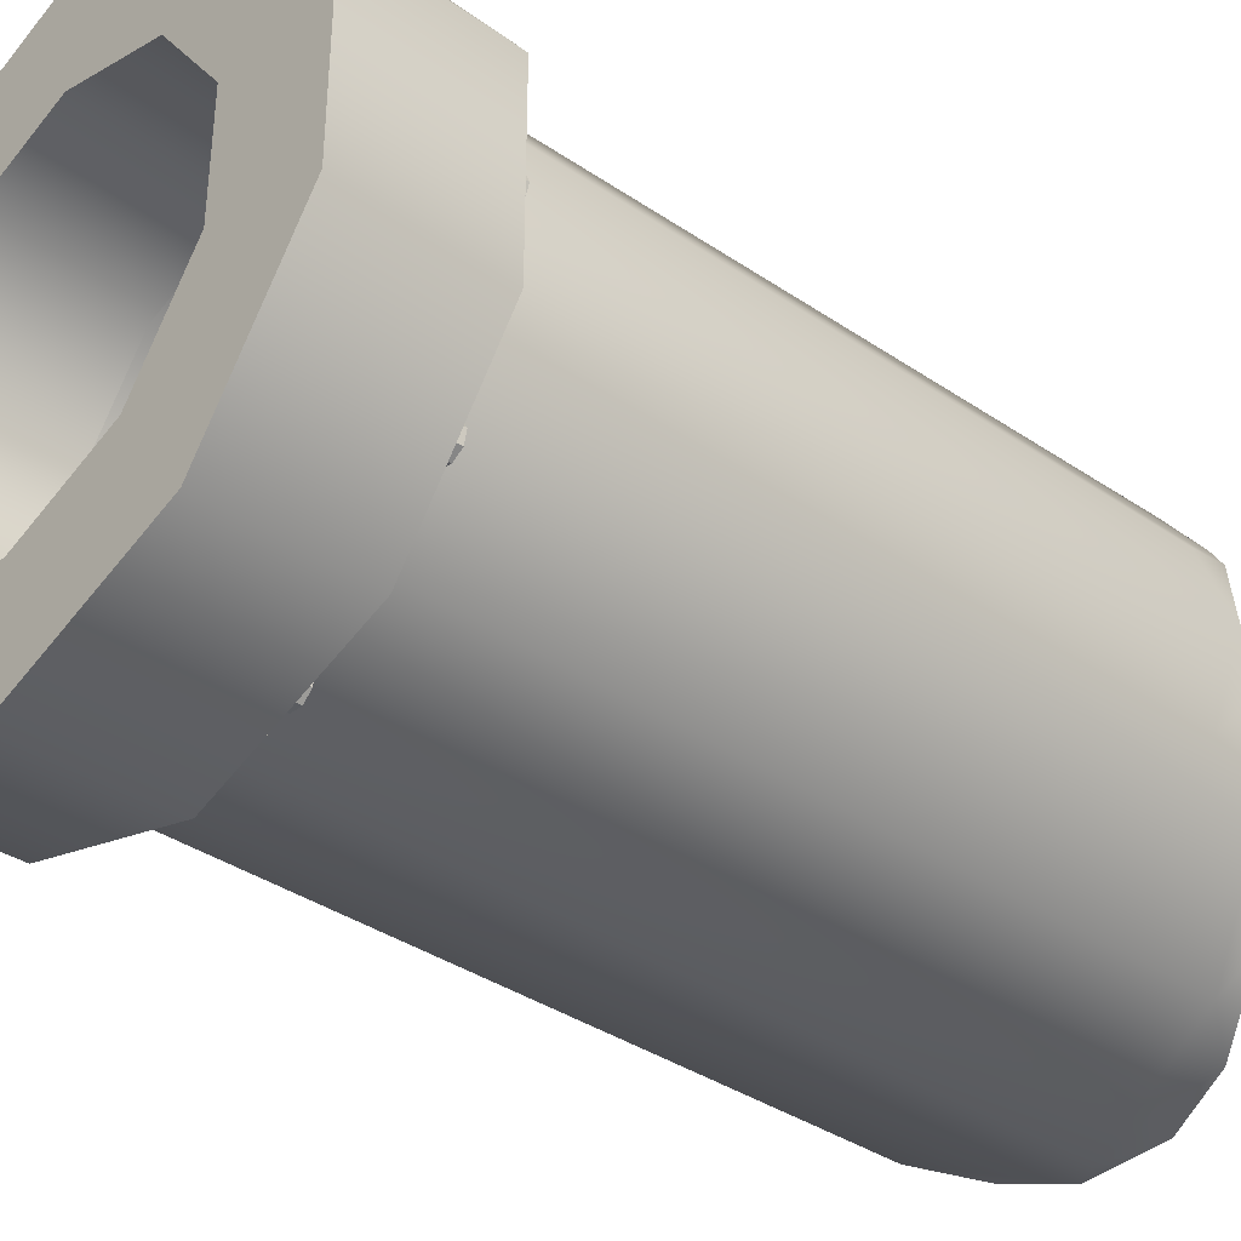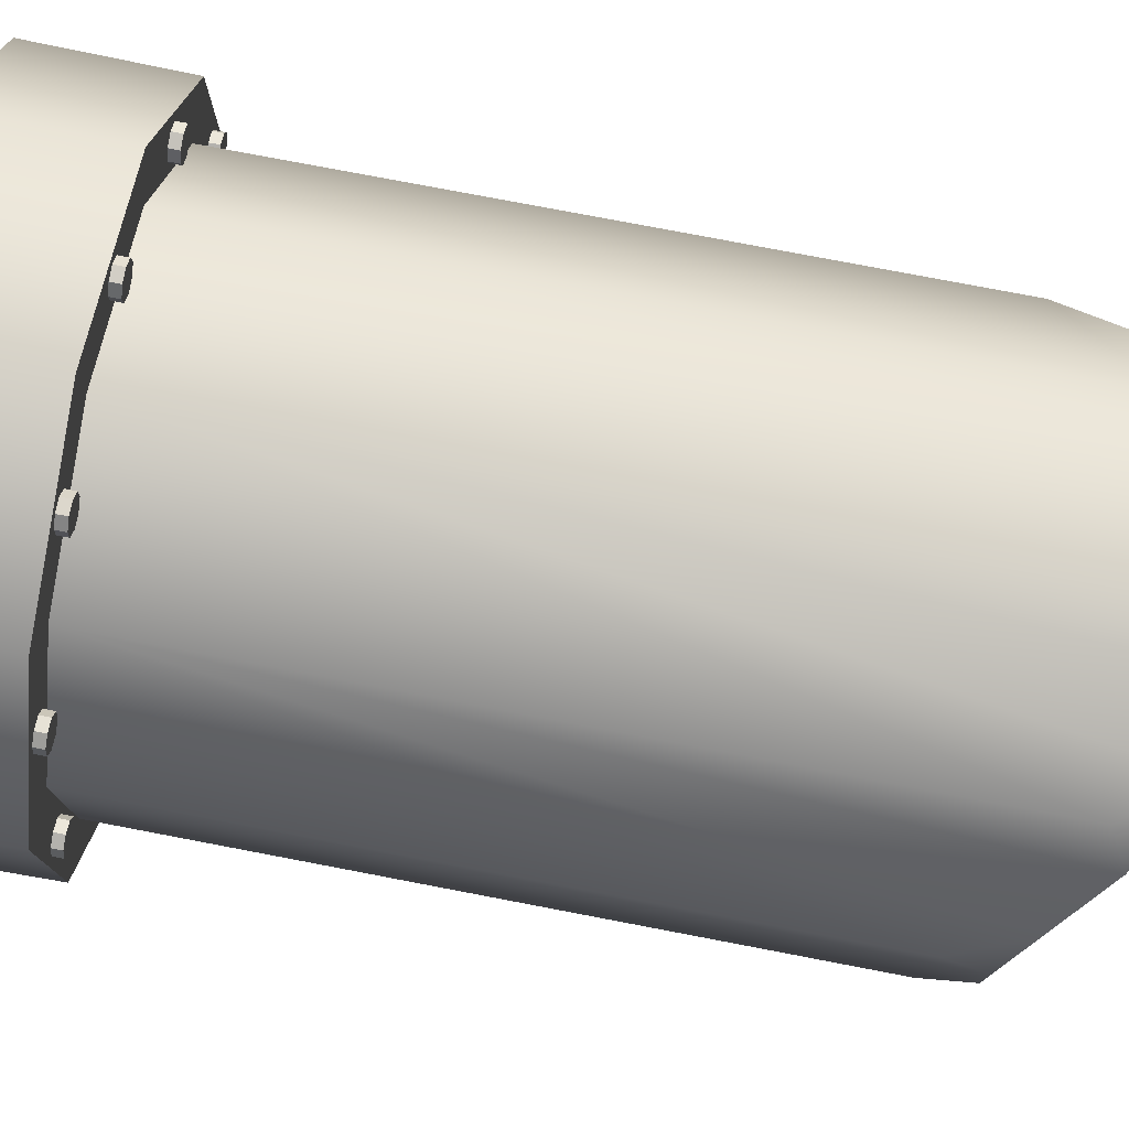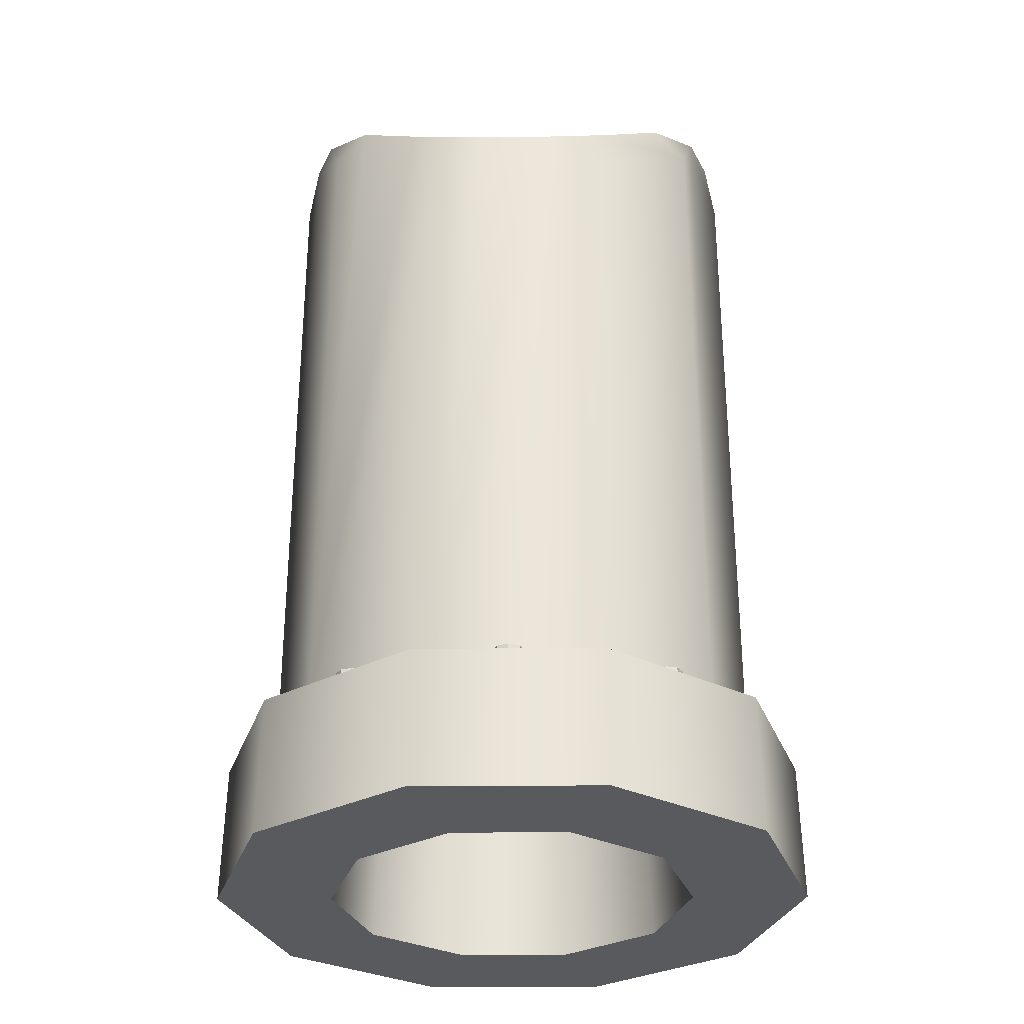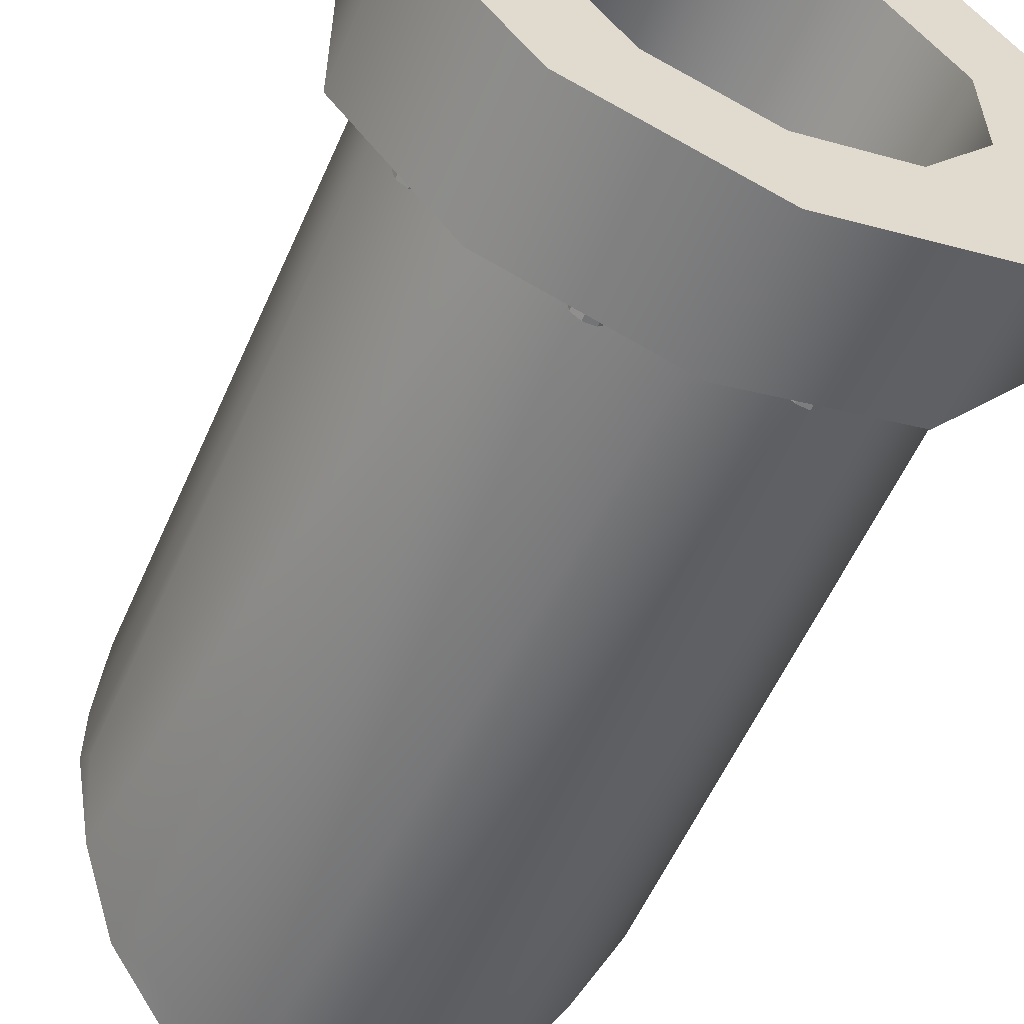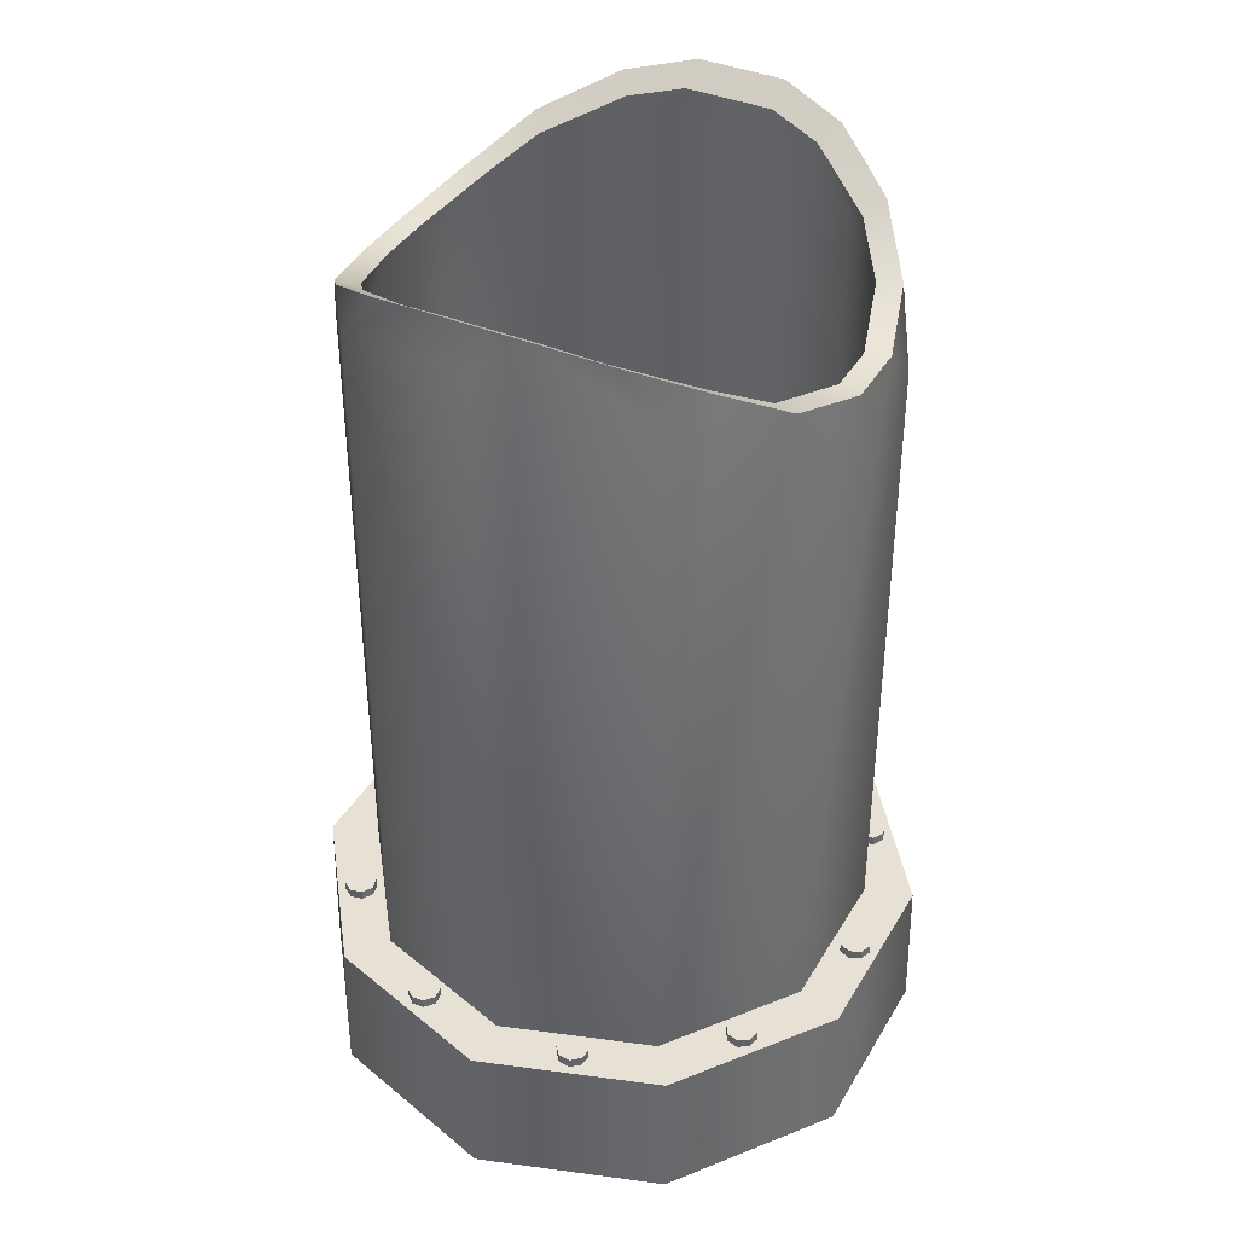
<metadata>
{"format":"obj","ext":"obj","renderer":"f3d","projection":"perspective","resolution":1024,"background":"white","views":[{"elev":-37.3,"azim":49.0,"up":"+Z"},{"elev":77.6,"azim":100.8,"up":"+Z"},{"elev":-30.7,"azim":-89.3,"up":"+Y"},{"elev":-57.7,"azim":-23.8,"up":"+Z"},{"elev":39.3,"azim":-152.5,"up":"+Y"}]}
</metadata>
<code>
o P_Cut_S_01
v -0.159 0.1521 0.2189
v -0.2573 0.1521 0.0836
v -0.2573 0.1521 -0.0836
v -0.159 0.1521 -0.2189
v 0 0.1521 -0.2705
v 0.159 0.1521 -0.2189
v 0.2573 0.1521 -0.0836
v 0.2573 0.1521 0.0836
v 0.159 0.1521 0.2189
v -0 0.1521 0.2705
v -0.1443 0.1521 0.1986
v -0 0.1521 0.2455
v -0.2335 0.1521 0.07587
v -0.2335 0.1521 -0.07587
v -0.1443 0.1521 -0.1986
v 0 0.1521 -0.2455
v 0.1443 0.1521 -0.1986
v 0.2335 0.1521 -0.07587
v 0.2335 0.1521 0.07587
v 0.1443 0.1521 0.1986
v -0 0.1521 0.3231
v -0.1899 0.1521 0.2614
v -0.3073 0.1521 0.09985
v -0.3073 0.1521 -0.09985
v -0.1899 0.1521 -0.2614
v 0 0.1521 -0.3231
v 0.1899 0.1521 -0.2614
v 0.3073 0.1521 -0.09985
v 0.3073 0.1521 0.09985
v 0.1899 0.1521 0.2614
v -0 0.1521 0.193
v -0.1134 0.1521 0.1561
v -0.1835 0.1521 0.05962
v -0.1835 0.1521 -0.05963
v -0.1134 0.1521 -0.1561
v 0 0.1521 -0.193
v 0.1134 0.1521 -0.1561
v 0.1835 0.1521 -0.05963
v 0.1835 0.1521 0.05962
v 0.1134 0.1521 0.1561
v 0.1176 -2e-06 0.1618
v 0.1902 -2e-06 0.06181
v 0.1902 -2e-06 -0.06181
v 0.1176 -2e-06 -0.1618
v 0 -2e-06 -0.2
v -0.1176 -2e-06 -0.1618
v -0.1902 -2e-06 -0.06181
v -0.1902 -2e-06 0.06181
v -0.1176 -2e-06 0.1618
v -0 -2e-06 0.2
v -0 -2e-06 0.3262
v -0.1917 -2e-06 0.2639
v -0.3102 -2e-06 0.1008
v -0.3102 -2e-06 -0.1008
v -0.1917 -2e-06 -0.2639
v 0 -2e-06 -0.3262
v 0.1917 -2e-06 -0.2639
v 0.3102 -2e-06 -0.1008
v 0.3102 -2e-06 0.1008
v 0.1917 -2e-06 0.2639
v 0.09481 0.1521 0.2536
v 0.07236 0.1521 0.2609
v 0.07966 0.1521 0.2833
v 0.1021 0.1521 0.276
v 0.2258 0.1521 0.1494
v 0.2119 0.1521 0.1685
v 0.231 0.1521 0.1824
v 0.2449 0.1521 0.1633
v 0.2705 0.1521 -0.0118
v 0.2705 0.1521 0.01179
v 0.2941 0.1521 0.01179
v 0.2941 0.1521 -0.0118
v 0.2119 0.1521 -0.1685
v 0.2258 0.1521 -0.1494
v 0.2449 0.1521 -0.1633
v 0.231 0.1521 -0.1824
v 0.07236 0.1521 -0.2609
v 0.09481 0.1521 -0.2536
v 0.1021 0.1521 -0.276
v 0.07966 0.1521 -0.2833
v -0.09481 0.1521 -0.2536
v -0.07236 0.1521 -0.2609
v -0.07966 0.1521 -0.2833
v -0.1021 0.1521 -0.2761
v -0.2258 0.1521 -0.1494
v -0.2119 0.1521 -0.1685
v -0.231 0.1521 -0.1824
v -0.2449 0.1521 -0.1633
v -0.2705 0.1521 0.01179
v -0.2705 0.1521 -0.0118
v -0.2941 0.1521 -0.0118
v -0.2941 0.1521 0.01179
v -0.2119 0.1521 0.1685
v -0.2258 0.1521 0.1494
v -0.2449 0.1521 0.1633
v -0.231 0.1521 0.1824
v -0.07236 0.1521 0.2609
v -0.09481 0.1521 0.2536
v -0.1021 0.1521 0.276
v -0.07966 0.1521 0.2833
v 0.08207 0.1521 0.2526
v 0.1031 0.1521 0.2633
v 0.07136 0.1521 0.2736
v 0.09239 0.1521 0.2843
v 0.2149 0.1521 0.1561
v 0.2382 0.1521 0.1524
v 0.2186 0.1521 0.1794
v 0.2419 0.1521 0.1757
v 0.2656 0.1521 -8e-06
v 0.2823 0.1521 -0.01669
v 0.2823 0.1521 0.01668
v 0.299 0.1521 -8e-06
v 0.2149 0.1521 -0.1561
v 0.2186 0.1521 -0.1794
v 0.2382 0.1521 -0.1524
v 0.2419 0.1521 -0.1757
v 0.08207 0.1521 -0.2526
v 0.07136 0.1521 -0.2736
v 0.1031 0.1521 -0.2633
v 0.09239 0.1521 -0.2843
v -0.08207 0.1521 -0.2526
v -0.1031 0.1521 -0.2633
v -0.07136 0.1521 -0.2736
v -0.09239 0.1521 -0.2843
v -0.2149 0.1521 -0.1561
v -0.2382 0.1521 -0.1524
v -0.2186 0.1521 -0.1794
v -0.2419 0.1521 -0.1757
v -0.2656 0.1521 -8e-06
v -0.2823 0.1521 0.01668
v -0.2823 0.1521 -0.01669
v -0.299 0.1521 -8e-06
v -0.2149 0.1521 0.1561
v -0.2186 0.1521 0.1794
v -0.2382 0.1521 0.1524
v -0.2419 0.1521 0.1757
v -0.08207 0.1521 0.2526
v -0.07136 0.1521 0.2736
v -0.1031 0.1521 0.2633
v -0.09239 0.1521 0.2843
v 0.08207 0.1621 0.2526
v 0.07236 0.1621 0.2609
v 0.1031 0.1621 0.2633
v 0.1021 0.1621 0.276
v 0.07136 0.1621 0.2736
v 0.07966 0.1621 0.2833
v 0.09239 0.1621 0.2843
v 0.2149 0.1621 0.1561
v 0.2119 0.1621 0.1685
v 0.2382 0.1621 0.1524
v 0.2449 0.1621 0.1633
v 0.2186 0.1621 0.1794
v 0.231 0.1621 0.1824
v 0.2419 0.1621 0.1757
v 0.2656 0.1621 -8e-06
v 0.2705 0.1621 0.01179
v 0.2823 0.1621 -0.01669
v 0.2941 0.1621 -0.0118
v 0.2823 0.1621 0.01668
v 0.2941 0.1621 0.01179
v 0.299 0.1621 -8e-06
v 0.2149 0.1621 -0.1561
v 0.2258 0.1621 -0.1494
v 0.2186 0.1621 -0.1794
v 0.231 0.1621 -0.1824
v 0.2382 0.1621 -0.1524
v 0.2449 0.1621 -0.1633
v 0.2419 0.1621 -0.1757
v 0.08207 0.1621 -0.2526
v 0.09481 0.1621 -0.2536
v 0.07136 0.1621 -0.2736
v 0.07966 0.1621 -0.2833
v 0.1031 0.1621 -0.2633
v 0.1021 0.1621 -0.276
v 0.09239 0.1621 -0.2843
v -0.08207 0.1621 -0.2526
v -0.07236 0.1621 -0.2609
v -0.1031 0.1621 -0.2633
v -0.1021 0.1621 -0.2761
v -0.07136 0.1621 -0.2736
v -0.07966 0.1621 -0.2833
v -0.09239 0.1621 -0.2843
v -0.2149 0.1621 -0.1561
v -0.2119 0.1621 -0.1685
v -0.2382 0.1621 -0.1524
v -0.2449 0.1621 -0.1633
v -0.2186 0.1621 -0.1794
v -0.231 0.1621 -0.1824
v -0.2419 0.1621 -0.1757
v -0.2656 0.1621 -8e-06
v -0.2705 0.1621 -0.0118
v -0.2823 0.1621 0.01668
v -0.2941 0.1621 0.01179
v -0.2823 0.1621 -0.01669
v -0.2941 0.1621 -0.0118
v -0.299 0.1621 -8e-06
v -0.2149 0.1621 0.1561
v -0.2258 0.1621 0.1494
v -0.2186 0.1621 0.1794
v -0.231 0.1621 0.1824
v -0.2382 0.1621 0.1524
v -0.2449 0.1621 0.1633
v -0.2419 0.1621 0.1757
v -0.08207 0.1621 0.2526
v -0.07236 0.1621 0.2609
v -0.07136 0.1621 0.2736
v -0.07966 0.1621 0.2833
v -0.1031 0.1621 0.2633
v -0.1021 0.1621 0.276
v -0.09239 0.1621 0.2843
v 0.09481 0.1621 0.2536
v 0.2258 0.1621 0.1494
v 0.2705 0.1621 -0.0118
v 0.2119 0.1621 -0.1685
v 0.07236 0.1621 -0.2609
v -0.09481 0.1621 -0.2536
v -0.2258 0.1621 -0.1494
v -0.2705 0.1621 0.01179
v -0.2119 0.1621 0.1685
v -0.09481 0.1621 0.2536
v -0.08723 0.1621 0.2685
v -0.2284 0.1621 0.1659
v -0.2823 0.1621 0
v -0.2284 0.1621 -0.1659
v -0.08723 0.1621 -0.2685
v 0.08723 0.1621 -0.2685
v 0.2284 0.1621 -0.1659
v 0.2823 0.1621 0
v 0.2284 0.1621 0.1659
v 0.08723 0.1621 0.2685
v -0.116 0.974 0.2328
v -0.186 0.9379 0.1818
v -0.159 0.9172 0.2189
v 0.04598 0.9917 0.2556
v -0.04598 0.9917 0.2556
v 0 0.9572 0.2705
v -0.2327 0.8941 0.1174
v -0.2573 0.871 0.03524
v -0.2573 0.825 0.0836
v -0.2573 0.871 -0.03524
v -0.2327 0.8941 -0.1174
v -0.2573 0.825 -0.0836
v -0.186 0.9379 -0.1818
v -0.116 0.974 -0.2328
v -0.159 0.9172 -0.2189
v -0.04598 0.9917 -0.2556
v 0.04598 0.9916 -0.2556
v 0 0.9572 -0.2705
v 0.116 0.974 -0.2328
v 0.186 0.9379 -0.1818
v 0.159 0.9172 -0.2189
v 0.2327 0.8941 -0.1174
v 0.2573 0.871 -0.03524
v 0.2573 0.825 -0.0836
v 0.2573 0.871 0.03524
v 0.2327 0.8941 0.1174
v 0.2573 0.825 0.0836
v 0.186 0.9379 0.1818
v 0.116 0.974 0.2328
v 0.159 0.9172 0.2189
v -0.04597 0.9727 0.2284
v 0.04597 0.9727 0.2284
v 0 0.938 0.2425
v -0.1716 0.9248 0.1611
v -0.1009 0.9592 0.2118
v -0.1443 0.9025 0.1986
v -0.2335 0.871 0.02751
v -0.2085 0.8927 0.1103
v -0.2335 0.825 0.07587
v -0.2085 0.8927 -0.1103
v -0.2335 0.871 -0.02752
v -0.2335 0.825 -0.07587
v -0.1009 0.9592 -0.2118
v -0.1716 0.9248 -0.1611
v -0.1443 0.9025 -0.1986
v 0.04597 0.9727 -0.2284
v -0.04597 0.9727 -0.2284
v 0 0.938 -0.2425
v 0.1716 0.9248 -0.1611
v 0.1009 0.9592 -0.2118
v 0.1443 0.9025 -0.1986
v 0.2335 0.871 -0.02752
v 0.2085 0.8927 -0.1103
v 0.2335 0.825 -0.07587
v 0.2085 0.8927 0.1103
v 0.2335 0.871 0.02751
v 0.2335 0.825 0.07587
v 0.1009 0.9592 0.2118
v 0.1716 0.9248 0.1611
v 0.1443 0.9025 0.1986
g P_Cut_S_01_Rohr
f 4 3 242 241 243 245
f 18 19 287 286 282 284
f 249 247 276 280
f 289 258 256 285
f 274 243 241 270
f 269 268 264 266 11 13
f 15 16 278 277 273 275
f 270 272 14 15 275 274
f 268 237 232 264
f 276 278 16 17 281 280
f 18 284 283 279 281 17
f 13 14 272 271 267 269
f 20 290 289 285 287 19
f 262 234 259 288
f 12 11 266 265 261 263
f 279 283 252 250
f 255 253 282 286
f 288 290 20 12 263 262
f 240 238 267 271
f 233 232 237 239 2 1
f 231 233 1 10 236 235
f 3 2 239 238 240 242
f 246 244 273 277
f 246 248 5 4 245 244
f 248 247 249 251 6 5
f 252 254 7 6 251 250
f 255 257 8 7 254 253
f 9 8 257 256 258 260
f 10 9 260 259 234 236
f 231 232 233
f 234 235 236
f 237 238 239
f 240 241 242
f 243 244 245
f 246 247 248
f 249 250 251
f 252 253 254
f 255 256 257
f 258 259 260
f 261 262 263
f 264 265 266
f 267 268 269
f 270 271 272
f 273 274 275
f 276 277 278
f 279 280 281
f 282 283 284
f 285 286 287
f 288 289 290
f 243 274 273 244
f 246 277 276 247
f 249 280 279 250
f 252 283 282 253
f 231 265 264 232
f 255 286 285 256
f 234 262 261 235
f 258 289 288 259
f 237 268 267 238
f 240 271 270 241
f 231 235 261 265
g P_Cut_S_01_Schraube
f 140 100 207 210
f 98 139 208 220
f 138 97 205 206
f 137 98 220 204
f 136 96 200 203
f 94 135 201 198
f 134 93 219 199
f 93 133 197 219
f 132 92 193 196
f 90 131 194 191
f 130 89 218 192
f 89 129 190 218
f 128 88 186 189
f 86 127 187 184
f 126 85 217 185
f 85 125 183 217
f 124 84 179 182
f 82 123 180 177
f 122 81 216 178
f 81 121 176 216
f 120 80 172 175
f 78 119 173 170
f 118 77 215 171
f 77 117 169 215
f 116 76 165 168
f 74 115 166 163
f 114 73 214 164
f 73 113 162 214
f 112 72 158 161
f 70 111 159 156
f 110 69 213 157
f 69 109 155 213
f 108 68 151 154
f 66 107 152 149
f 106 65 212 150
f 65 105 148 212
f 63 104 147 146
f 62 103 145 142
f 102 61 211 143
f 61 101 141 211
f 230 145 146 147
f 229 152 153 154
f 228 159 160 161
f 227 166 167 168
f 226 173 174 175
f 225 180 181 182
f 224 187 188 189
f 223 194 195 196
f 222 201 202 203
f 221 208 209 210
f 206 221 210 207
f 205 204 221 206
f 204 220 208 221
f 199 222 203 200
f 219 197 222 199
f 197 198 201 222
f 192 223 196 193
f 218 190 223 192
f 190 191 194 223
f 185 224 189 186
f 217 183 224 185
f 183 184 187 224
f 178 225 182 179
f 216 176 225 178
f 176 177 180 225
f 171 226 175 172
f 215 169 226 171
f 169 170 173 226
f 164 227 168 165
f 214 162 227 164
f 162 163 166 227
f 157 228 161 158
f 213 155 228 157
f 155 156 159 228
f 150 229 154 151
f 212 148 229 150
f 148 149 152 229
f 143 230 147 144
f 211 141 230 143
f 141 142 145 230
f 101 62 142 141
f 64 102 143 144
f 103 63 146 145
f 104 64 144 147
f 105 66 149 148
f 68 106 150 151
f 107 67 153 152
f 67 108 154 153
f 109 70 156 155
f 72 110 157 158
f 111 71 160 159
f 71 112 161 160
f 113 74 163 162
f 76 114 164 165
f 115 75 167 166
f 75 116 168 167
f 117 78 170 169
f 80 118 171 172
f 119 79 174 173
f 79 120 175 174
f 121 82 177 176
f 84 122 178 179
f 123 83 181 180
f 83 124 182 181
f 125 86 184 183
f 88 126 185 186
f 127 87 188 187
f 87 128 189 188
f 129 90 191 190
f 92 130 192 193
f 131 91 195 194
f 91 132 196 195
f 133 94 198 197
f 96 134 199 200
f 135 95 202 201
f 95 136 203 202
f 97 137 204 205
f 100 138 206 207
f 139 99 209 208
f 99 140 210 209
g P_Cut_S_01_Verbindung
f 12 20 40 31
f 20 19 39 40
f 19 18 38 39
f 18 17 37 38
f 17 16 36 37
f 16 15 35 36
f 15 14 34 35
f 14 13 33 34
f 13 11 32 33
f 11 12 31 32
f 31 40 41 50
f 40 39 42 41
f 39 38 43 42
f 38 37 44 43
f 37 36 45 44
f 36 35 46 45
f 35 34 47 46
f 34 33 48 47
f 33 32 49 48
f 32 31 50 49
f 52 49 50 51
f 53 48 49 52
f 54 47 48 53
f 55 46 47 54
f 56 45 46 55
f 57 44 45 56
f 58 43 44 57
f 59 42 43 58
f 60 41 42 59
f 51 50 41 60
f 21 22 52 51
f 22 23 53 52
f 23 24 54 53
f 24 25 55 54
f 25 26 56 55
f 26 27 57 56
f 27 28 58 57
f 28 29 59 58
f 29 30 60 59
f 30 21 51 60
f 101 61 9 10 62
f 103 62 10 21 63
f 104 63 21 30 64
f 102 64 30 9 61
f 105 65 8 9 66
f 107 66 9 30 67
f 108 67 30 29 68
f 106 68 29 8 65
f 109 69 7 8 70
f 111 70 8 29 71
f 112 71 29 28 72
f 110 72 28 7 69
f 113 73 6 7 74
f 115 74 7 28 75
f 116 75 28 27 76
f 114 76 27 6 73
f 117 77 5 6 78
f 119 78 6 27 79
f 120 79 27 26 80
f 118 80 26 5 77
f 121 81 4 5 82
f 123 82 5 26 83
f 124 83 26 25 84
f 122 84 25 4 81
f 125 85 3 4 86
f 127 86 4 25 87
f 128 87 25 24 88
f 126 88 24 3 85
f 129 89 2 3 90
f 131 90 3 24 91
f 132 91 24 23 92
f 130 92 23 2 89
f 133 93 1 2 94
f 135 94 2 23 95
f 136 95 23 22 96
f 134 96 22 1 93
f 137 97 10 1 98
f 139 98 1 22 99
f 140 99 22 21 100
f 138 100 21 10 97

</code>
